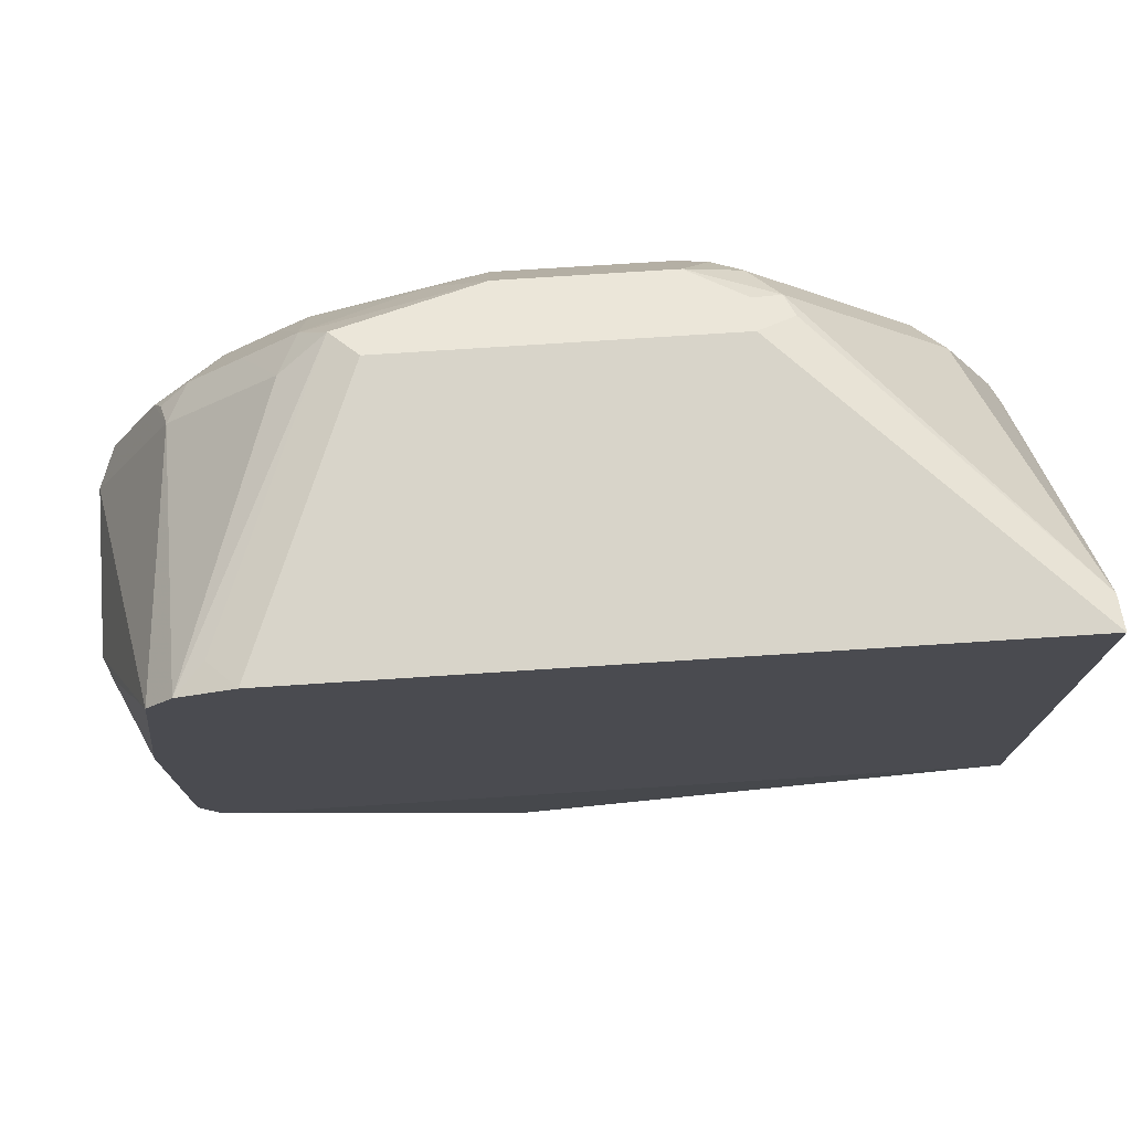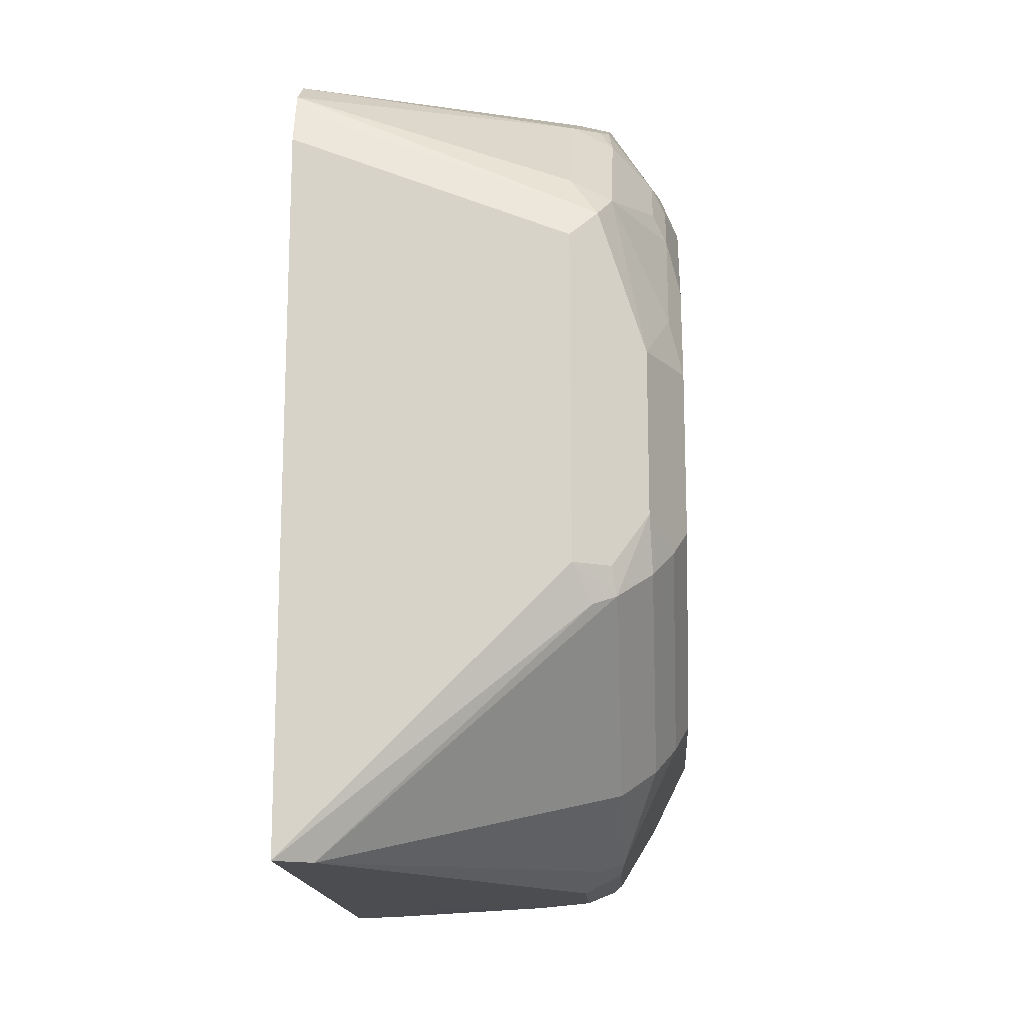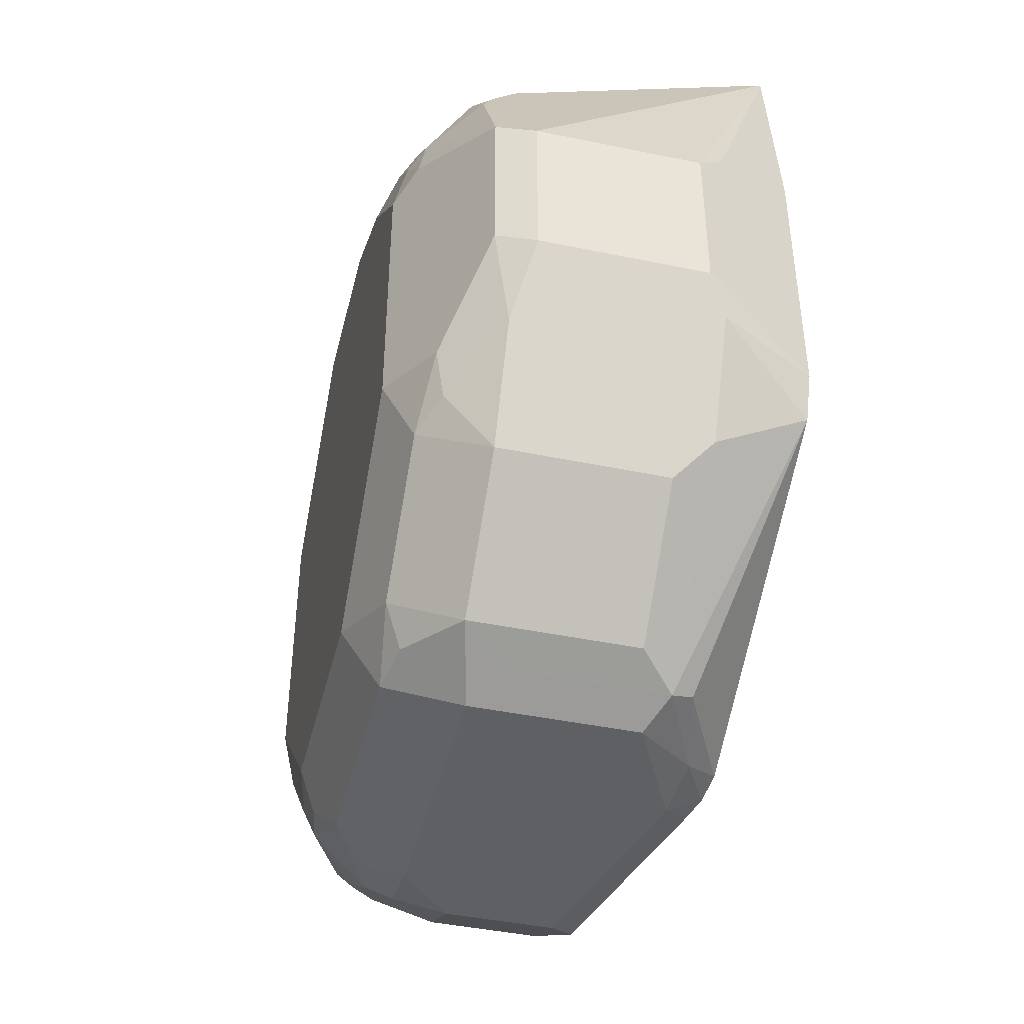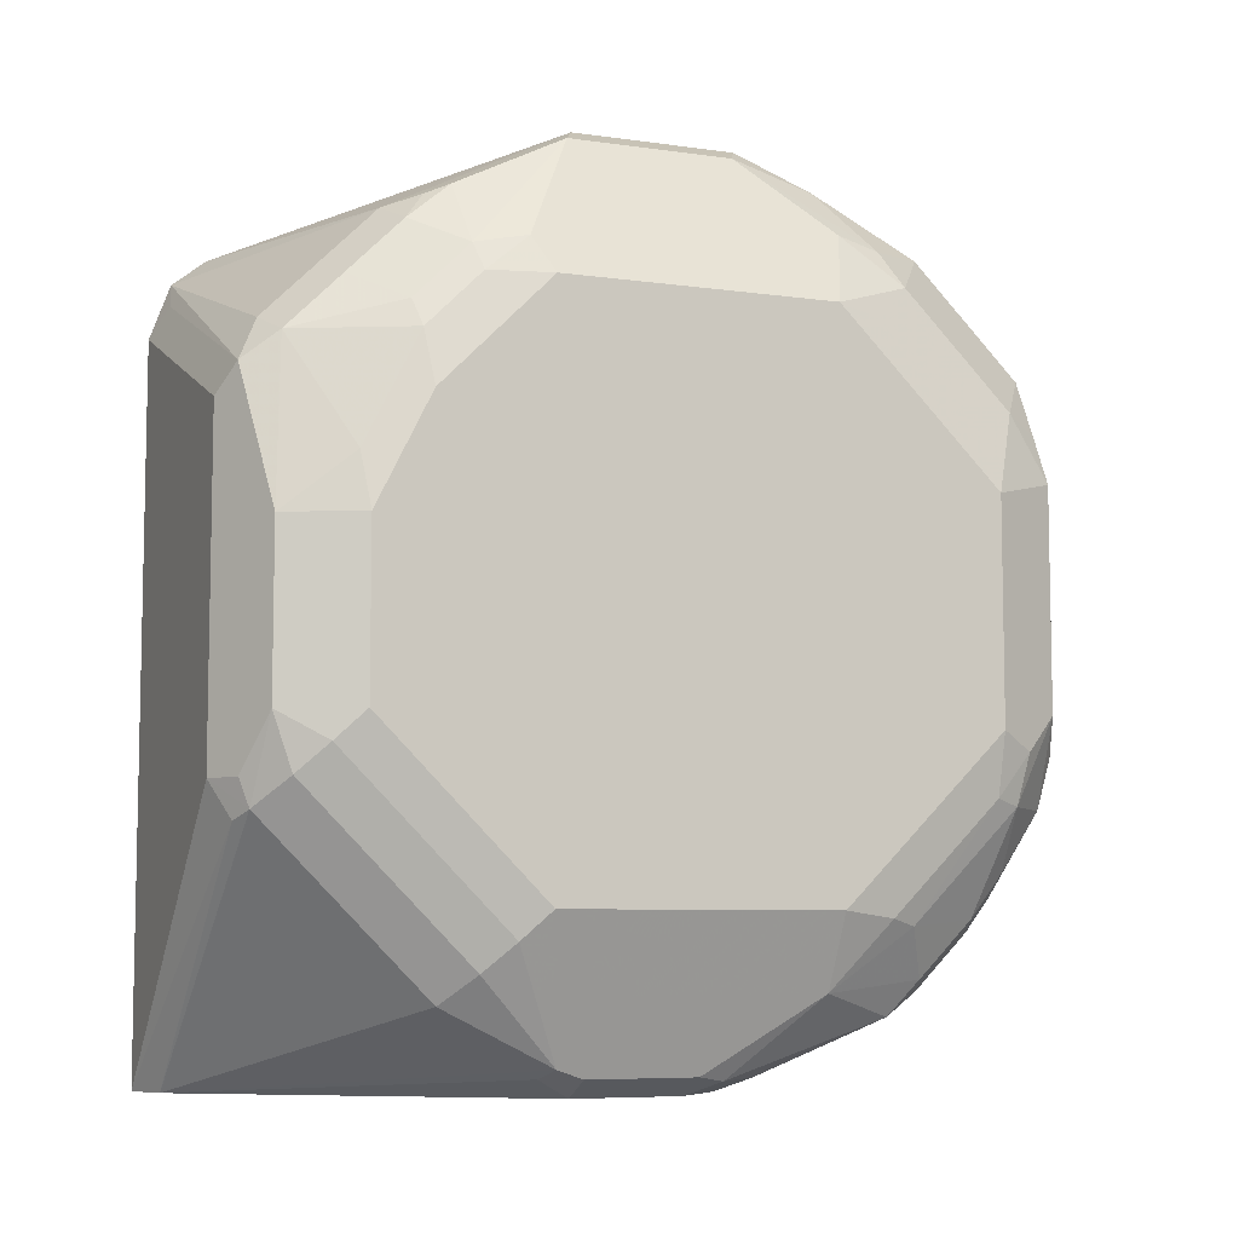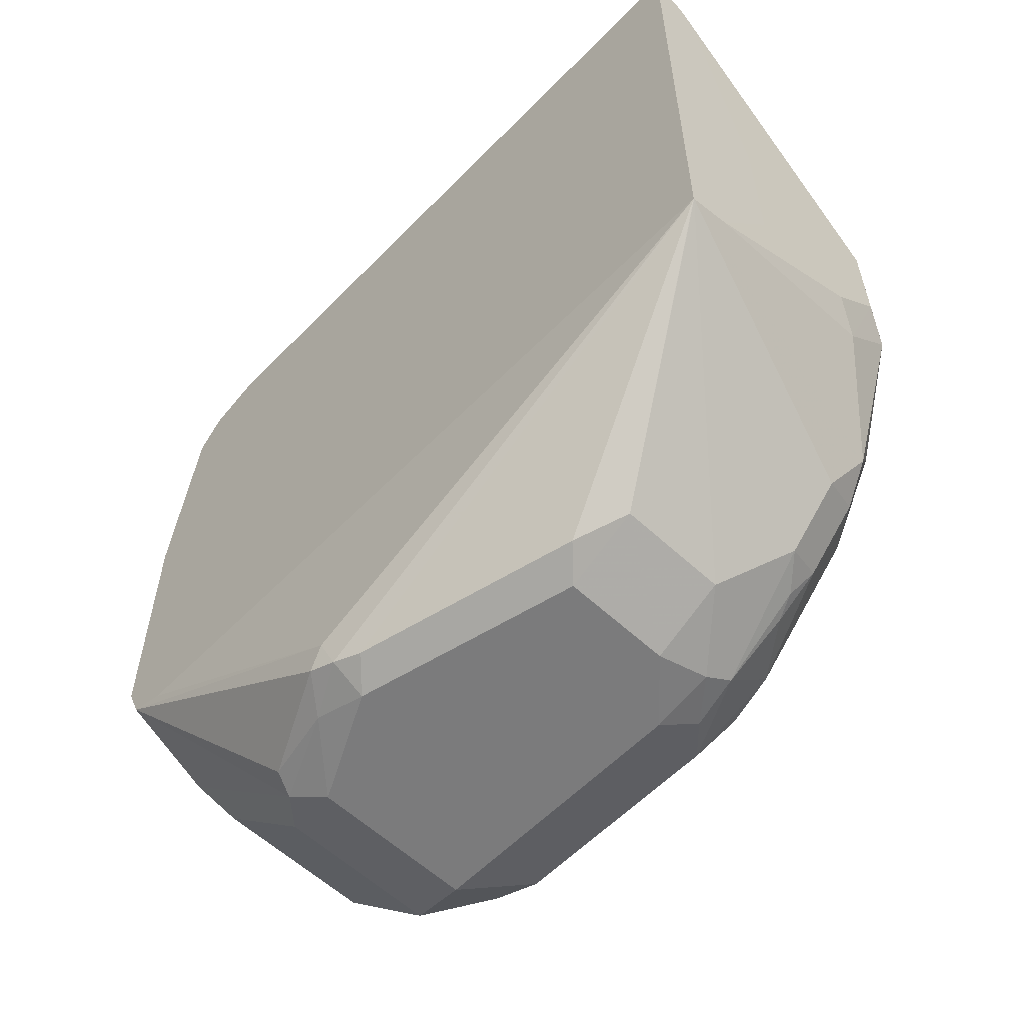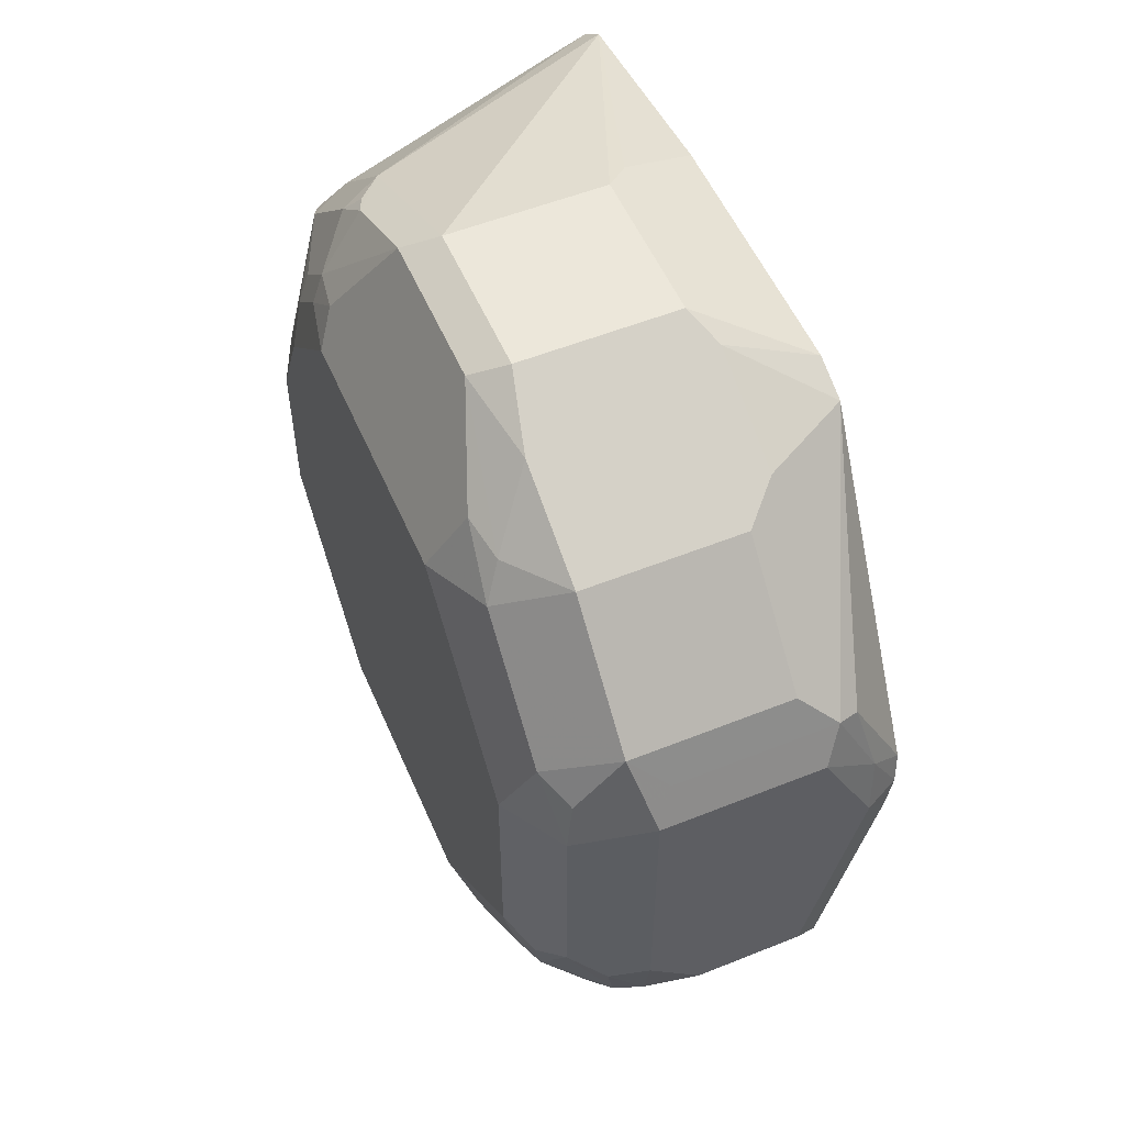
<metadata>
{"format":"obj","ext":"obj","renderer":"f3d","projection":"perspective","resolution":1024,"background":"white","views":[{"elev":75.3,"azim":86.3,"up":"+Y"},{"elev":-15.6,"azim":-176.3,"up":"+Z"},{"elev":-43.6,"azim":-13.7,"up":"+Y"},{"elev":-7.1,"azim":-112.3,"up":"+Z"},{"elev":-58.5,"azim":136.3,"up":"+Y"},{"elev":54.0,"azim":-23.1,"up":"+Z"}]}
</metadata>
<code>
v -0.5854 0.1212 -0.06082
v -0.5854 -0.1007 -0.06082
v -0.5989 0.1145 -0.06082
v -0.6932 0.1144 0.02694
v -0.6865 0.1211 0.04039
v -0.5854 0.1212 0.1814
v -0.5854 -0.1009 -0.06075
v -0.5856 -0.1009 -0.06082
v -0.599 0.1144 -0.06082
v -0.7017 0.111 0.0303
v -0.7 0.1144 0.04039
v -0.7134 0.1077 0.06058
v -0.6966 0.1161 0.1716
v -0.6865 0.1211 0.1615
v -0.5854 0.1212 0.2017
v -0.6159 -0.1767 0.0303
v -0.6259 -0.1683 0.01349
v -0.5854 -0.1009 0.2221
v -0.5889 -0.1649 0.1245
v -0.5923 -0.175 0.1211
v -0.5957 -0.1767 0.111
v -0.6865 -0.1481 -0.006699
v -0.6865 -0.1279 -0.02692
v -0.6966 -0.1111 -0.03531
v -0.6008 -0.09649 -0.06082
v -0.6663 -0.1683 0.01349
v -0.6057 0.1011 -0.06082
v -0.6865 -1.892e-05 -0.06056
v -0.6932 0.01345 -0.05382
v -0.7017 0.01009 -0.05047
v -0.7017 0.05046 -0.03028
v -0.7143 0.08077 0.0202
v -0.7143 0.1009 0.04039
v -0.7218 0.09085 0.05049
v -0.7269 0.08077 0.06058
v -0.7134 0.1077 0.1211
v -0.7017 0.1035 0.1817
v -0.6865 0.1077 0.1884
v -0.5854 0.1136 0.2223
v -0.5957 0.1161 0.212
v -0.5856 0.1211 0.2019
v -0.6259 -0.1817 0.04039
v -0.5854 -0.09602 0.236
v -0.5906 -0.1716 0.1312
v -0.6032 -0.1767 0.1413
v -0.6058 -0.1817 0.1211
v -0.6966 -0.1514 0.005074
v -0.7017 -0.1413 -0.002522
v -0.6966 -0.1716 0.03536
v -0.7017 -0.1211 -0.02271
v -0.7134 -0.08074 -0.02692
v -0.6966 -0.05046 -0.0555
v -0.6764 -0.07066 -0.0555
v -0.6663 -0.06055 -0.06056
v -0.6865 -0.04038 -0.06056
v -0.6255 -0.06055 -0.06082
v -0.6663 -0.1817 0.04039
v -0.6865 -0.1767 0.03786
v -0.6058 0.1009 -0.06082
v -0.7 -1.892e-05 -0.05382
v -0.6255 -1.892e-05 -0.06082
v -0.7 -0.04038 -0.05382
v -0.7134 0.02018 -0.02692
v -0.7218 0.03026 -0.01009
v -0.7143 0.04037 -0.02018
v -0.7269 0.02018 1.002e-05
v -0.7269 0.08077 0.1211
v -0.7218 0.08329 0.1413
v -0.7218 0.06309 0.1817
v -0.7168 0.06561 0.1918
v -0.7017 0.08329 0.2019
v -0.6865 0.0673 0.2288
v -0.5854 0.1011 0.2323
v -0.5854 -0.08086 0.2424
v -0.6192 -0.07401 0.2557
v -0.6192 -0.1144 0.2356
v -0.6192 -0.175 0.175
v -0.6108 -0.1716 0.1716
v -0.6259 -0.1817 0.1615
v -0.7 -0.1548 0.01349
v -0.7168 -0.1111 -0.005022
v -0.7168 -0.1514 0.03536
v -0.7 -0.175 0.05387
v -0.7134 -0.1683 0.06732
v -0.7218 -0.1009 -0.002522
v -0.7269 -0.08074 1.002e-05
v -0.6865 -0.1817 0.06058
v -0.7269 0.06057 0.1615
v -0.7218 0.04289 0.2019
v -0.7168 0.04541 0.212
v -0.7017 0.06309 0.2221
v -0.6966 0.0555 0.2322
v -0.7 0.04711 0.2356
v -0.6865 0.05384 0.2356
v -0.6865 -1.892e-05 0.2625
v -0.6259 -1.892e-05 0.2625
v -0.6159 0.01009 0.2574
v -0.5854 0.02038 0.2424
v -0.6259 -0.06055 0.2625
v -0.6798 -0.1144 0.2356
v -0.6327 -0.1279 0.2288
v -0.6798 -0.175 0.175
v -0.6327 -0.1683 0.1884
v -0.6865 -0.1817 0.1615
v -0.7218 -0.1413 0.03786
v -0.7202 -0.1548 0.05387
v -0.7134 -0.1683 0.1481
v -0.7269 -0.1413 0.06058
v -0.7269 0.02018 0.2019
v -0.7202 0.02691 0.2154
v -0.7 0.006713 0.2557
v -0.6865 -0.06055 0.2625
v -0.6932 -0.1279 0.2288
v -0.6932 -0.1683 0.1884
v -0.7 -0.175 0.1548
v -0.7101 -0.1649 0.1649
v -0.7168 -0.1514 0.1716
v -0.7269 -0.1413 0.1413
v -0.7269 -0.08074 0.2019
v -0.7202 -0.07401 0.2154
v -0.7 -0.05382 0.2557
v -0.6932 -0.08748 0.249
v -0.7101 -0.1043 0.2255
v -0.7168 -0.1111 0.212
v -0.7235 -0.09759 0.1985
v -0.7134 -0.08748 0.2288
f 69 90 70
f 70 91 71
f 76 113 101
f 70 90 91
f 69 89 90
f 63 66 64
f 69 88 109
f 67 69 68
f 67 88 69
f 72 91 92
f 58 87 83
f 69 109 89
f 72 92 93
f 73 97 98
f 72 94 73
f 73 94 95
f 73 95 96
f 73 96 97
f 74 99 75
f 74 98 96
f 74 96 99
f 75 99 76
f 76 99 112
f 76 112 100
f 76 100 113
f 57 87 58
f 72 93 94
f 53 55 54
f 44 78 45
f 52 62 55
f 42 46 79
f 42 79 104
f 42 104 87
f 42 87 57
f 43 74 75
f 43 75 76
f 43 76 77
f 43 77 78
f 43 78 44
f 76 101 103
f 45 78 77
f 45 77 79
f 45 79 46
f 52 55 53
f 47 49 80
f 48 81 50
f 48 80 82
f 48 82 81
f 49 82 80
f 49 58 83
f 49 83 84
f 49 84 82
f 50 81 51
f 51 81 85
f 51 85 86
f 51 86 66
f 51 66 63
f 51 62 52
f 47 80 48
f 76 103 77
f 90 93 91
f 77 104 79
f 105 106 108
f 107 115 114
f 107 114 116
f 107 116 117
f 107 117 118
f 109 119 120
f 109 120 110
f 110 120 121
f 110 121 111
f 112 121 122
f 112 122 113
f 113 122 123
f 113 123 124
f 113 124 114
f 114 124 117
f 114 117 116
f 117 124 118
f 118 124 125
f 118 125 119
f 119 125 124
f 119 124 126
f 119 126 120
f 120 126 121
f 121 126 123
f 121 123 122
f 123 126 124
f 39 72 73
f 104 115 107
f 104 114 115
f 102 114 104
f 101 114 103
f 77 103 114
f 77 114 102
f 81 82 105
f 81 105 85
f 82 84 106
f 82 106 105
f 83 87 84
f 84 87 104
f 84 104 107
f 84 107 118
f 84 118 108
f 84 108 106
f 85 105 108
f 77 102 104
f 85 108 86
f 89 110 90
f 90 110 111
f 90 111 93
f 91 93 92
f 93 111 95
f 93 95 94
f 95 111 121
f 95 121 112
f 95 112 99
f 95 99 96
f 96 98 97
f 100 112 113
f 101 113 114
f 89 109 110
f 39 41 40
f 71 91 72
f 38 71 72
f 7 18 19
f 7 19 20
f 7 20 21
f 7 21 16
f 8 22 23
f 8 23 24
f 8 17 26
f 8 26 22
f 9 27 28
f 9 28 29
f 9 29 30
f 9 30 31
f 9 31 10
f 10 32 33
f 10 33 12
f 10 12 11
f 10 31 65
f 10 65 32
f 12 33 34
f 12 34 35
f 12 35 67
f 12 67 36
f 12 36 13
f 13 36 37
f 13 37 38
f 13 38 39
f 13 39 40
f 7 17 8
f 7 16 17
f 6 14 15
f 5 13 14
f 1 2 8
f 1 8 25
f 1 25 56
f 1 56 61
f 1 61 59
f 1 59 27
f 1 27 9
f 1 9 3
f 1 3 4
f 1 4 5
f 1 5 14
f 1 14 6
f 1 6 15
f 13 40 41
f 1 15 39
f 1 73 98
f 1 98 74
f 1 74 43
f 1 43 18
f 1 18 7
f 1 7 2
f 2 7 8
f 3 9 4
f 4 10 5
f 4 9 10
f 5 10 11
f 5 11 12
f 5 12 13
f 1 39 73
f 13 41 14
f 8 24 25
f 15 41 39
f 28 30 29
f 28 59 61
f 28 61 56
f 28 56 55
f 30 60 62
f 30 62 51
f 30 51 63
f 30 63 64
f 30 64 65
f 30 65 31
f 32 34 33
f 32 65 64
f 32 64 34
f 28 60 30
f 34 64 66
f 35 66 86
f 35 86 108
f 35 108 118
f 35 118 119
f 35 119 109
f 35 109 88
f 14 41 15
f 36 67 68
f 36 68 37
f 37 68 69
f 37 69 70
f 37 70 71
f 37 71 38
f 34 66 35
f 28 62 60
f 35 88 67
f 27 59 28
f 28 55 62
f 16 42 17
f 16 21 42
f 17 42 57
f 18 43 19
f 19 43 44
f 19 44 20
f 20 44 45
f 20 45 46
f 20 46 21
f 21 46 42
f 22 47 48
f 22 48 23
f 22 26 49
f 17 57 26
f 38 72 39
f 22 49 47
f 26 57 58
f 25 54 55
f 25 53 54
f 24 53 25
f 25 55 56
f 24 52 53
f 24 51 52
f 24 50 51
f 23 50 24
f 23 48 50
f 26 58 49

</code>
